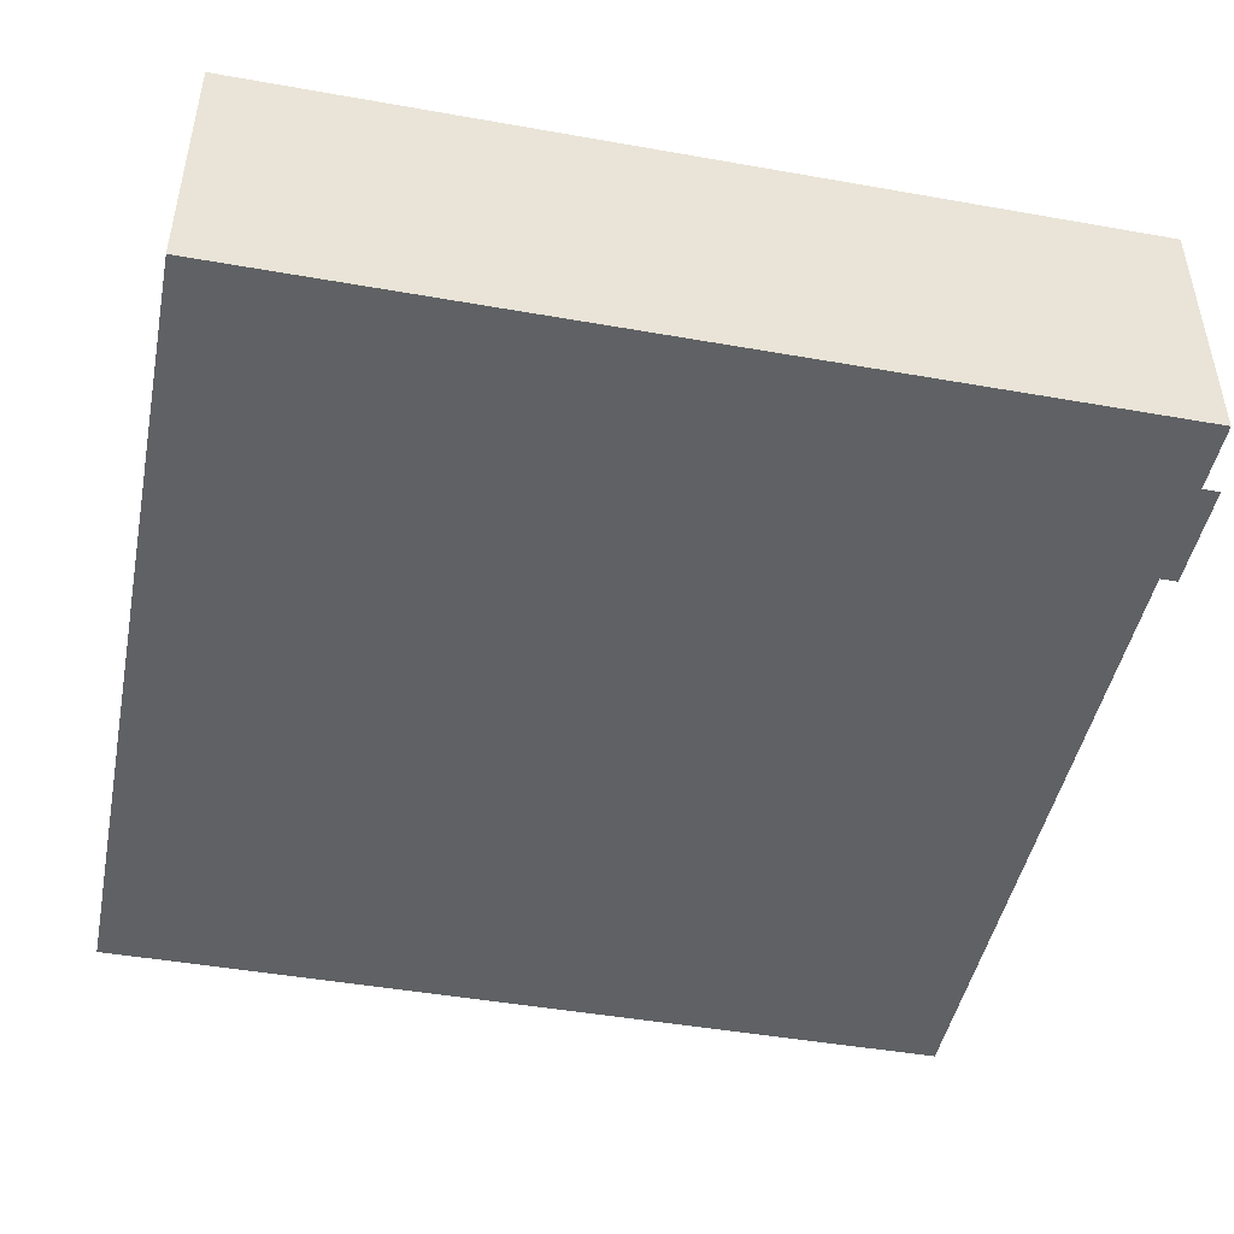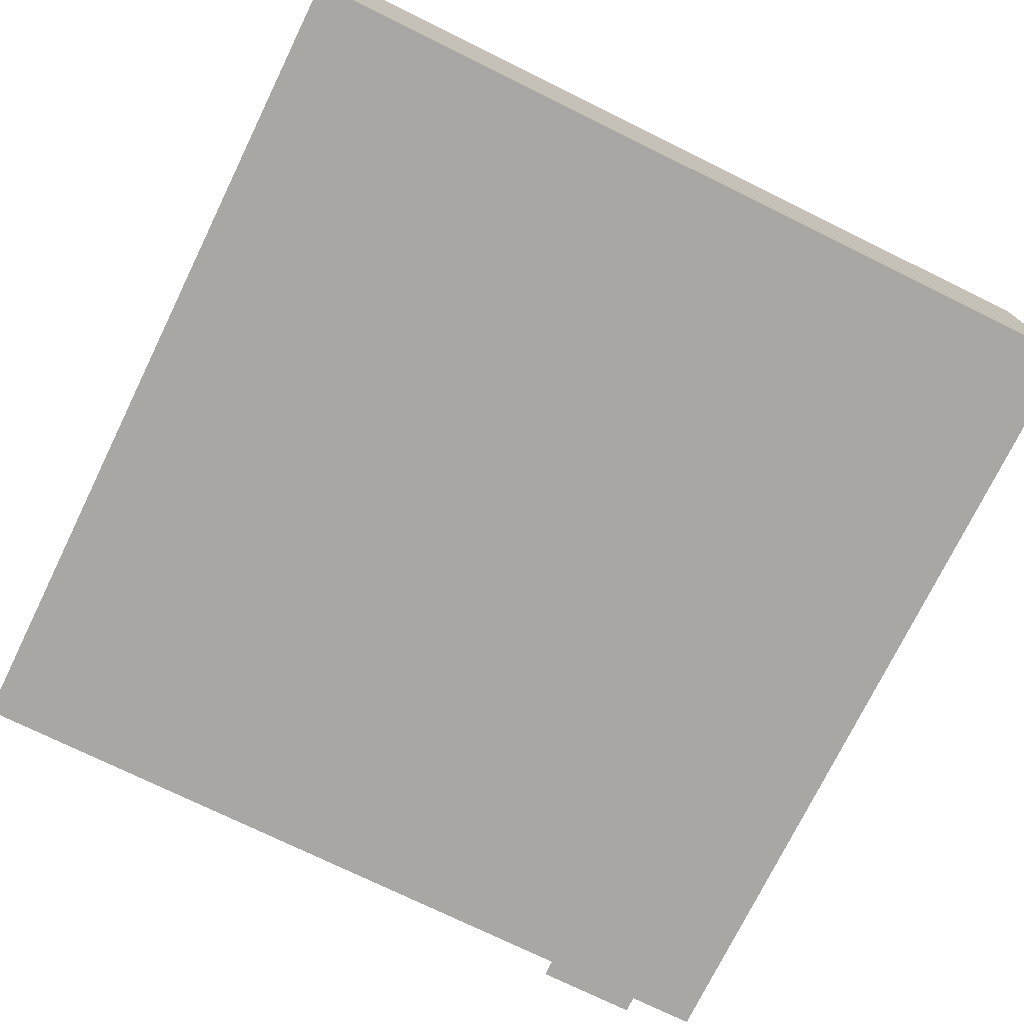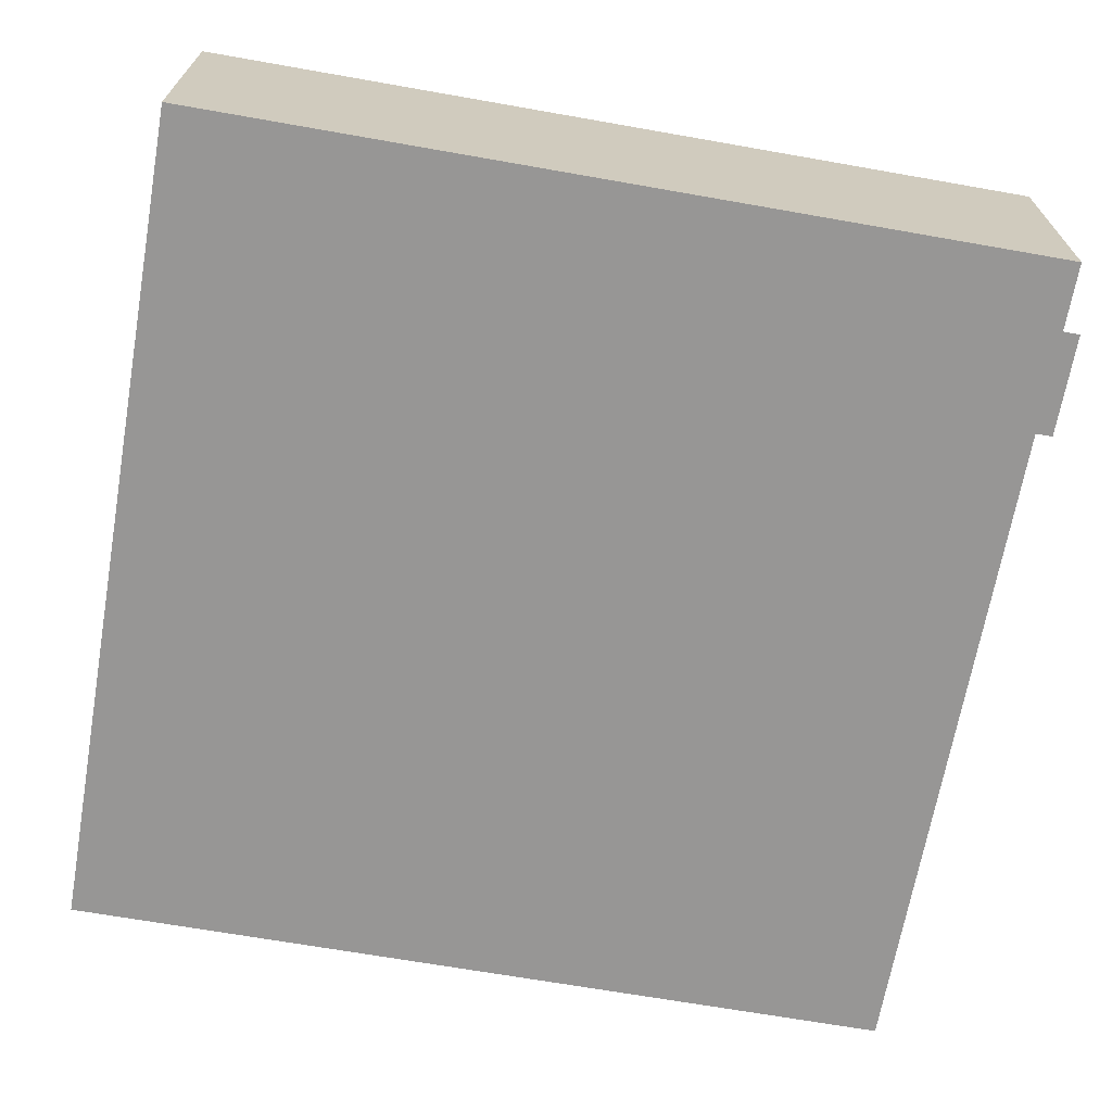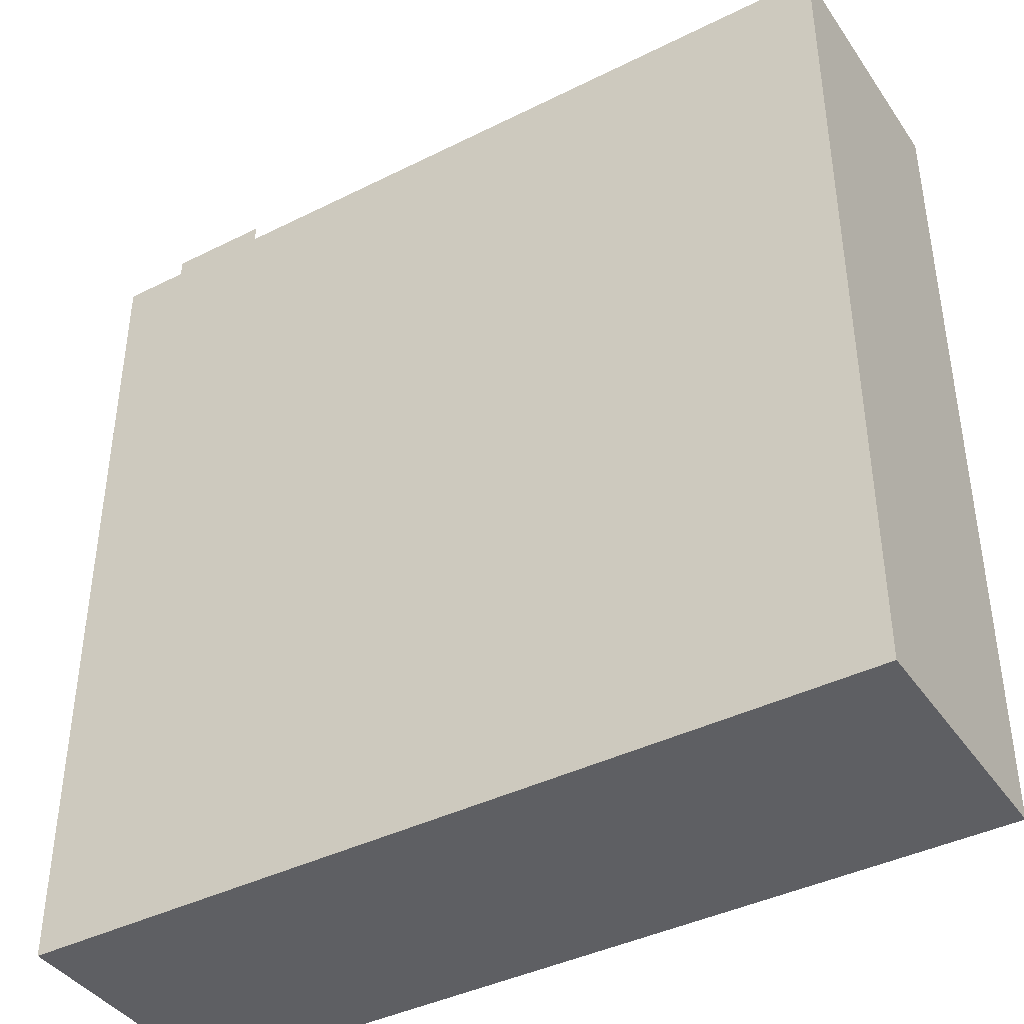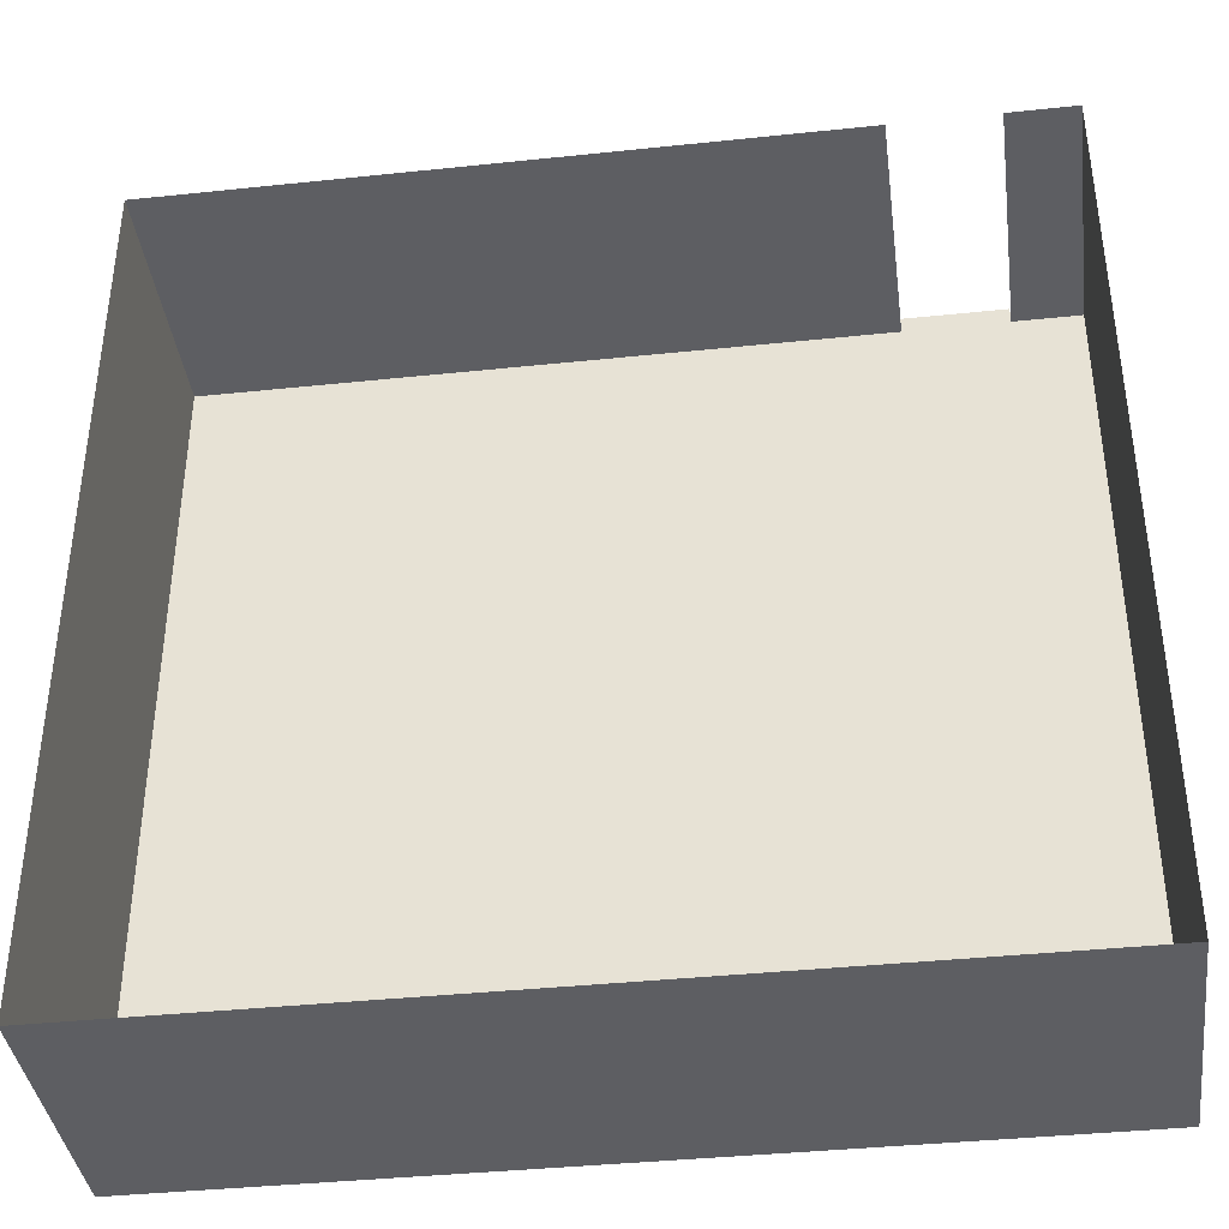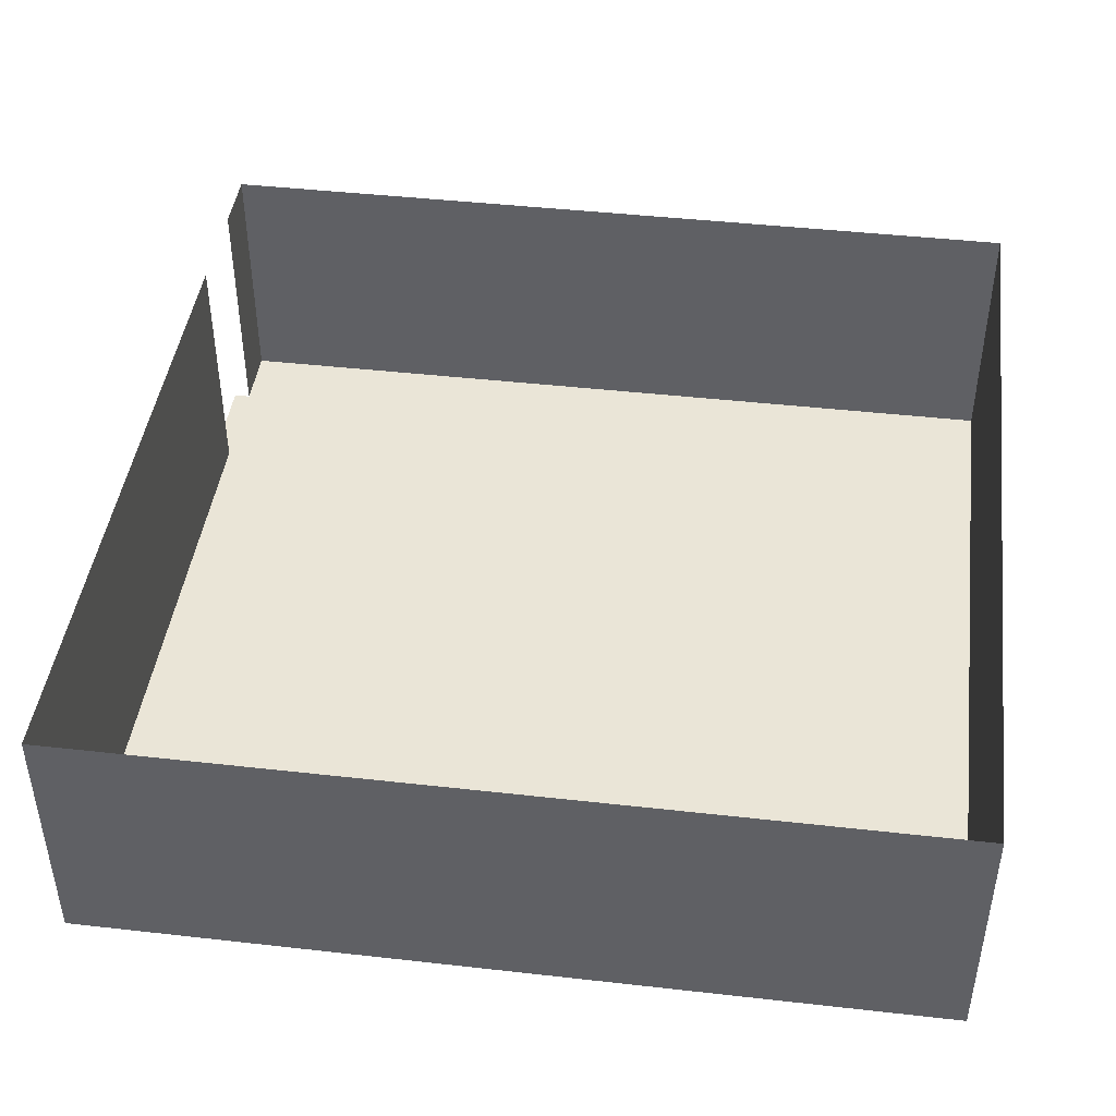
<metadata>
{"format":"obj","ext":"obj","renderer":"f3d","projection":"perspective","resolution":1024,"background":"white","views":[{"elev":-46.5,"azim":-101.4,"up":"+Y"},{"elev":-74.8,"azim":153.9,"up":"+Y"},{"elev":-67.8,"azim":-100.0,"up":"+Y"},{"elev":-40.7,"azim":31.4,"up":"+Z"},{"elev":-39.0,"azim":-172.5,"up":"+Z"},{"elev":44.2,"azim":97.5,"up":"+Y"}]}
</metadata>
<code>
o 3204_013
v 6.625 10.19 -1.465
v 7.677 10.19 -1.465
v 6.625 10.19 -1.637
v 7.677 10.19 -1.637
v 6.625 10.19 -10.4
v 7.677 10.19 -10.4
v 5.93 10.19 -1.637
v 5.93 10.19 -10.4
v 14.66 10.19 -1.637
v 14.66 10.19 -10.4
v 6.625 12.84 -1.637
v 7.677 12.84 -1.637
v 6.625 12.84 -10.4
v 7.677 12.84 -10.4
v 5.93 12.84 -1.637
v 5.93 12.84 -10.4
v 14.66 12.84 -1.637
v 14.66 12.84 -10.4
f 1 2 4 3
f 3 4 6 5
f 3 5 8 7
f 6 4 9 10
f 6 10 18 14
f 9 4 12 17
f 7 8 16 15
f 3 7 15 11
f 8 5 13 16
f 10 9 17 18
f 5 6 14 13

</code>
